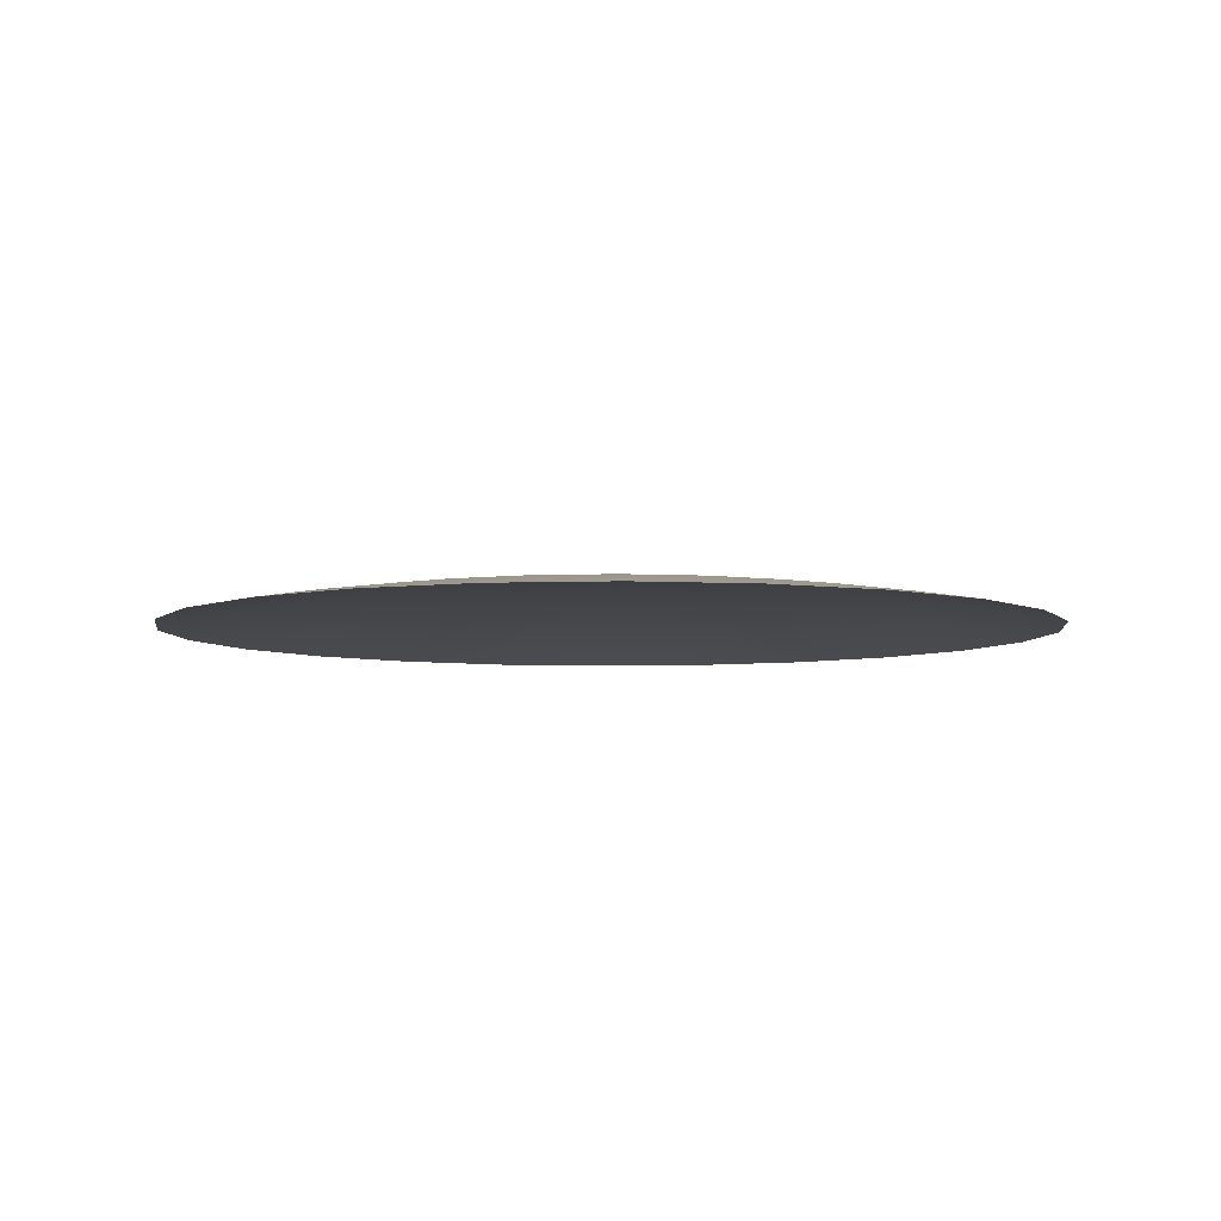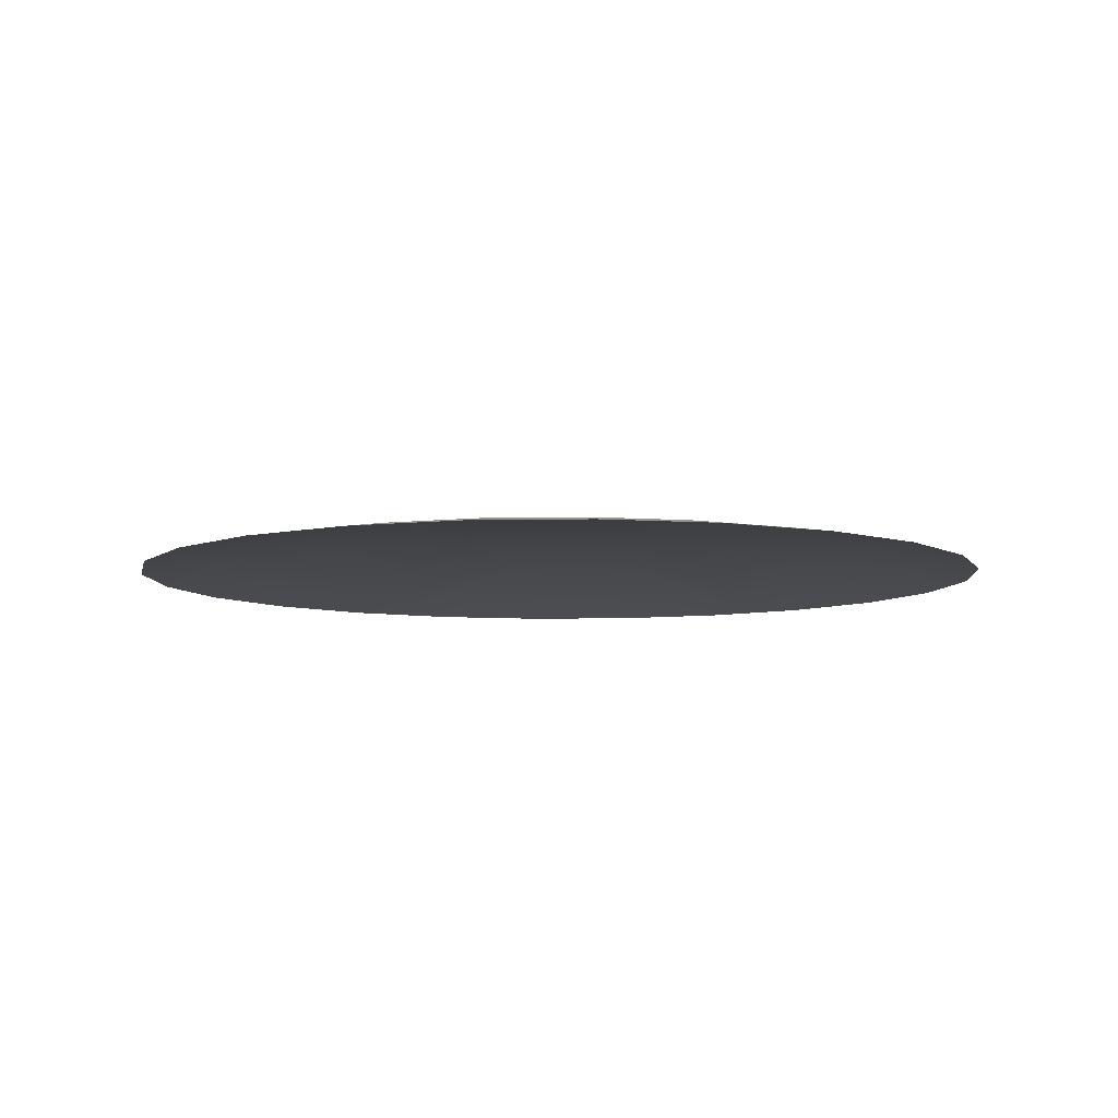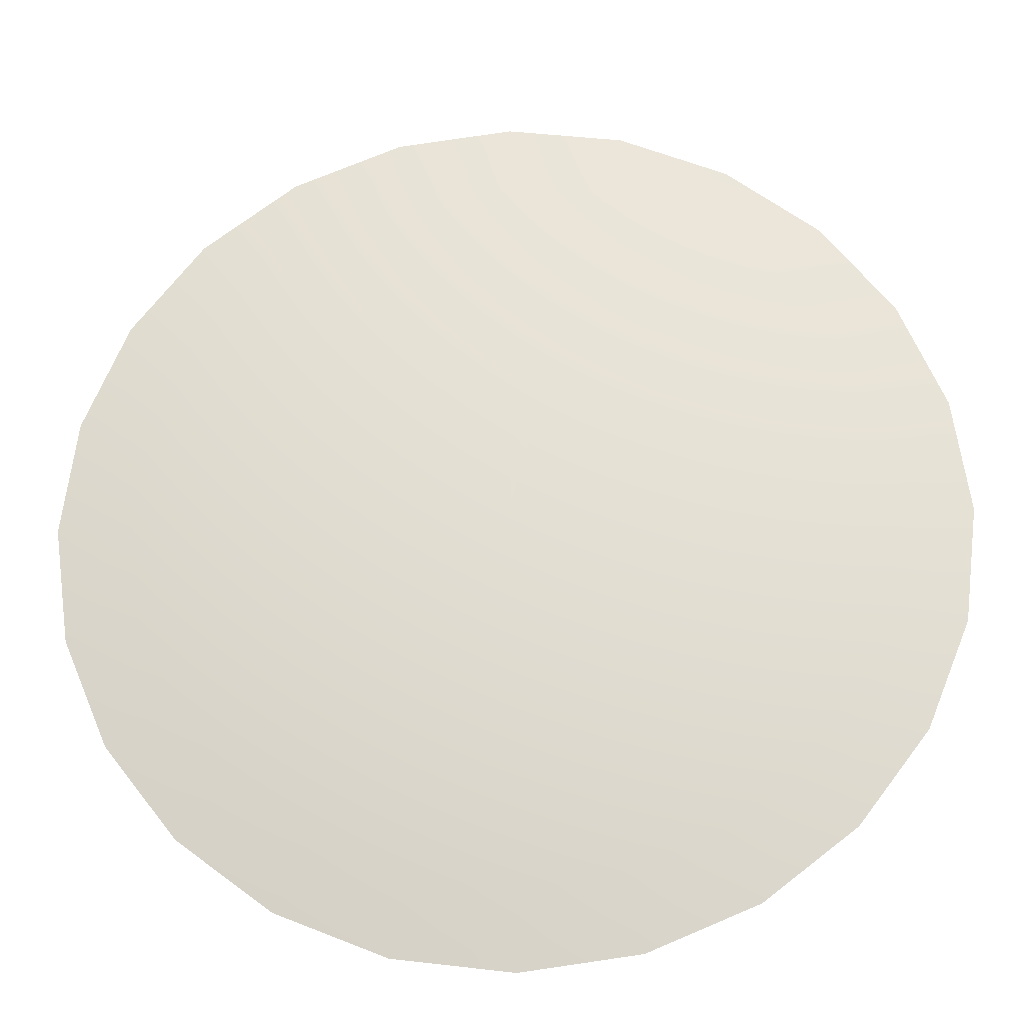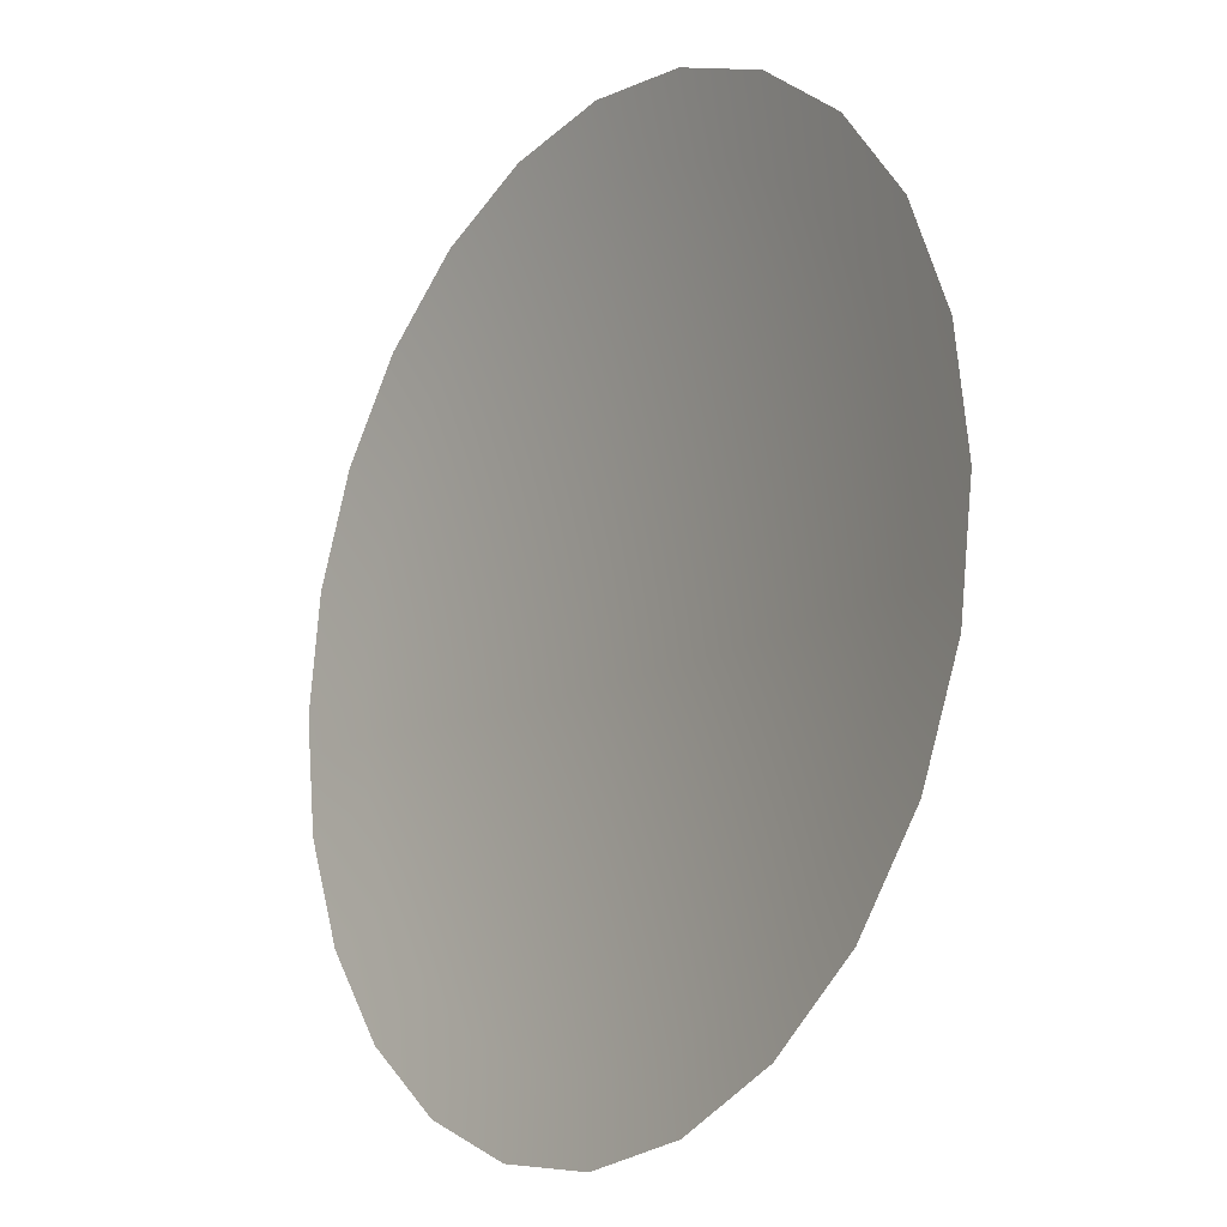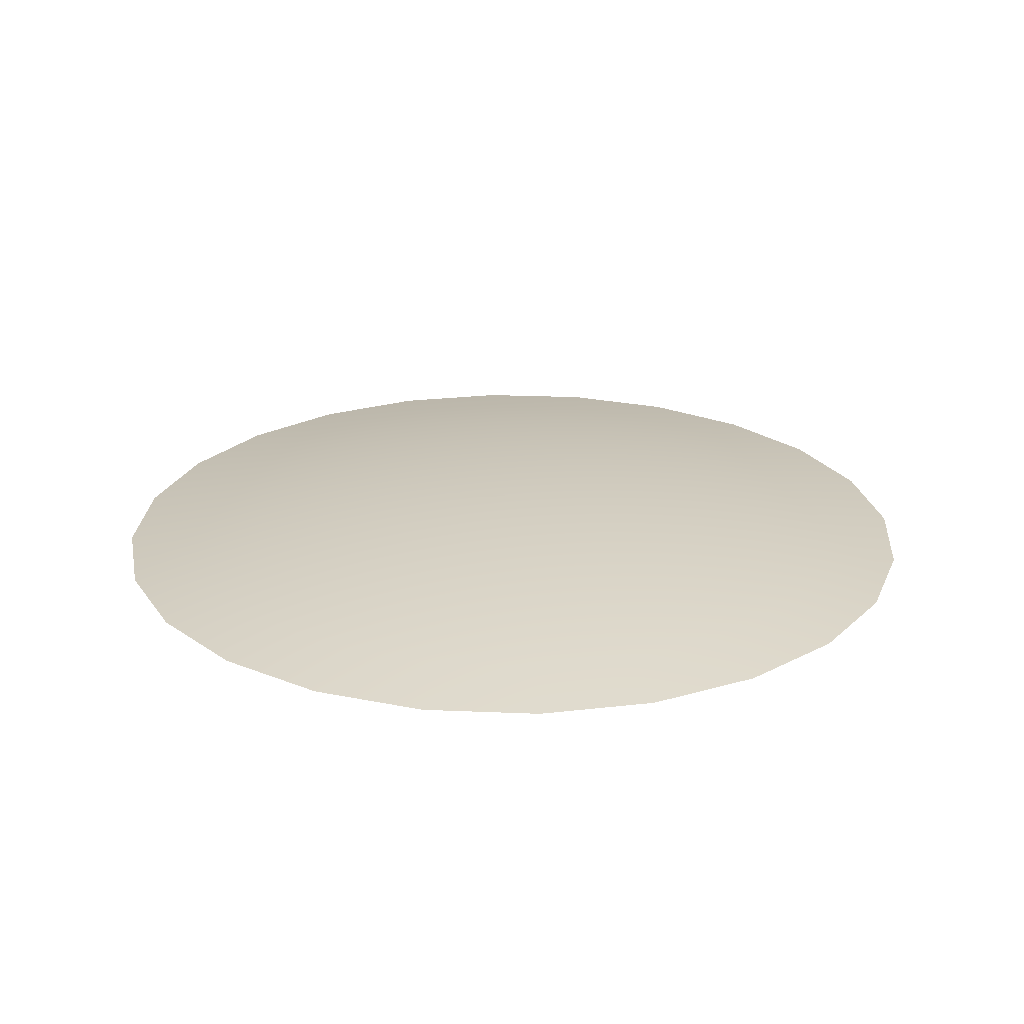
<metadata>
{"format":"obj","ext":"obj","renderer":"f3d","projection":"perspective","resolution":1024,"background":"white","views":[{"elev":-5.7,"azim":-16.0,"up":"+Y"},{"elev":-7.2,"azim":-48.8,"up":"+Y"},{"elev":-24.3,"azim":-177.5,"up":"+Z"},{"elev":-16.3,"azim":53.9,"up":"+Z"},{"elev":23.9,"azim":86.9,"up":"+Y"}]}
</metadata>
<code>
o Group4/mesh4/mesh4-geometry#mesh4-geometry
v 0.1779 0.3886 -0.6315
v 0.01216 0.4064 -0.5236
v 0.01118 0.3886 -0.6522
v 0.1455 0.4064 -0.5071
v -0.121 0.4064 -0.5051
v 0.21 0.3668 -0.7554
v 0.2701 0.4064 -0.4566
v 0.01314 0.4203 -0.3946
v -0.1552 0.3886 -0.629
v -0.08661 0.4203 -0.3807
v 0.01021 0.3668 -0.7801
v 0.3335 0.3886 -0.5684
v 0.2064 0.4203 -0.3444
v 0.1131 0.4203 -0.3822
v -0.2447 0.4064 -0.4527
v -0.1794 0.4203 -0.3415
v 0.3967 0.3668 -0.6797
v 0.3773 0.4064 -0.3756
v 0.2868 0.4203 -0.2837
v 0.01412 0.4302 -0.2652
v -0.05217 0.4302 -0.256
v -0.3099 0.3886 -0.5635
v -0.1892 0.3668 -0.7523
v -0.1138 0.4302 -0.2299
v 0.4676 0.3886 -0.4672
v 0.1426 0.4302 -0.2318
v 0.196 0.4302 -0.1915
v 0.08055 0.4302 -0.257
v -0.3507 0.4064 -0.3701
v -0.2588 0.4203 -0.2795
v -0.1666 0.4302 -0.1887
v 0.5573 0.3668 -0.5584
v 0.46 0.4064 -0.2696
v 0.3487 0.4203 -0.2043
v 0.2371 0.4302 -0.1387
v 0.01511 0.4362 -0.1356
v -0.01766 0.4362 -0.131
v -0.04814 0.4362 -0.1181
v -0.4423 0.3886 -0.4603
v -0.3747 0.3668 -0.6739
v -0.07423 0.4362 -0.09776
v 0.5708 0.3886 -0.3347
v 0.07861 0.4362 -0.1191
v 0.105 0.4362 -0.09912
v 0.1254 0.4362 -0.07302
v 0.04795 0.4362 -0.1315
v -0.4317 0.4064 -0.2628
v -0.3195 0.4203 -0.1992
v -0.2069 0.4302 -0.1353
v -0.09418 0.4362 -0.07135
v 0.6811 0.3668 -0.3996
v 0.5123 0.4064 -0.1458
v 0.388 0.4203 -0.1115
v 0.2632 0.4302 -0.07706
v 0.1383 0.4362 -0.04255
v 0.01607 0.4382 -0.008814
v -0.5436 0.3886 -0.3263
v -0.5335 0.3668 -0.5501
v 0.6363 0.3886 -0.1801
v -0.4822 0.4064 -0.1383
v -0.3573 0.4203 -0.1058
v -0.2321 0.4302 -0.07329
v -0.1066 0.4362 -0.04069
v 0.7596 0.3668 -0.2141
v 0.5309 0.4064 -0.01273
v 0.4019 0.4203 -0.01175
v 0.2725 0.4302 -0.01076
v 0.1428 0.4362 -0.009778
v -0.6067 0.3886 -0.1706
v -0.6548 0.3668 -0.3894
v -0.1107 0.4362 -0.00785
v 0.6595 0.3886 -0.01371
v 0.1388 0.4362 0.02306
v -0.4988 0.4064 -0.004898
v -0.3697 0.4203 -0.00588
v -0.2403 0.4302 -0.006864
v -0.1061 0.4362 0.02492
v 0.7874 0.3668 -0.01468
v 0.6388 0.3886 0.153
v 0.5144 0.4064 0.1207
v 0.3895 0.4203 0.0882
v 0.2642 0.4302 0.05566
v 0.1263 0.4362 0.05373
v -0.6273 0.3886 -0.003921
v -0.7305 0.3668 -0.2028
v -0.09321 0.4362 0.05539
v -0.2311 0.4302 0.05943
v 0.7626 0.3668 0.1852
v 0.2391 0.4302 0.1177
v 0.1064 0.4362 0.08013
v -0.6041 0.3886 0.1624
v -0.4802 0.4064 0.1282
v -0.3558 0.4203 0.09387
v -0.07287 0.4362 0.08149
v -0.205 0.4302 0.1211
v 0.5757 0.3886 0.3086
v 0.687 0.3668 0.3718
v 0.4639 0.4064 0.2452
v 0.3516 0.4203 0.1815
v 0.1987 0.4302 0.1711
v 0.08028 0.4362 0.1005
v -0.7275 0.3668 0.1965
v -0.7553 0.3668 -0.002948
v -0.04647 0.4362 0.1014
v -0.1638 0.4302 0.1739
v -0.3166 0.4203 0.1866
v 0.2909 0.4203 0.2619
v 0.146 0.4302 0.2123
v 0.04981 0.4362 0.1134
v -0.5387 0.3886 0.3171
v -0.649 0.3668 0.3819
v -0.4278 0.4064 0.252
v -0.0158 0.4362 0.1139
v -0.1104 0.4302 0.2142
v -0.2546 0.4203 0.2661
v 0.4745 0.3886 0.4427
v 0.5656 0.3668 0.5324
v 0.3829 0.4064 0.3525
v 0.2115 0.4203 0.3238
v 0.08432 0.4302 0.2383
v 0.01704 0.4362 0.1179
v 0.01531 0.4382 -0.005894
v -0.0484 0.4302 0.2393
v -0.1743 0.4203 0.3268
v -0.3452 0.4064 0.358
v 0.2769 0.4064 0.4351
v 0.1188 0.4203 0.3631
v 0.01802 0.4302 0.2476
v -0.4354 0.3886 0.4496
v -0.5252 0.3668 0.5407
v -0.08094 0.4203 0.3646
v -0.238 0.4064 0.439
v 0.342 0.3886 0.5459
v 0.4068 0.3668 0.6562
v 0.1531 0.4064 0.4875
v 0.01901 0.4203 0.377
v -0.1134 0.4064 0.4895
v -0.3014 0.3886 0.5508
v 0.1873 0.3886 0.6114
v 0.01999 0.4064 0.506
v -0.3645 0.3668 0.6621
v -0.1457 0.3886 0.6139
v 0.2214 0.3668 0.7347
v 0.02097 0.3886 0.6346
v -0.1779 0.3668 0.7377
v 0.02194 0.3668 0.7625
f 1 2 3
f 2 1 4
f 5 3 2
f 3 6 1
f 1 7 4
f 4 8 2
f 3 5 9
f 2 10 5
f 6 3 11
f 6 12 1
f 7 1 12
f 13 4 7
f 8 4 14
f 10 2 8
f 15 9 5
f 9 11 3
f 16 5 10
f 12 6 17
f 12 18 7
f 4 13 14
f 7 19 13
f 14 20 8
f 8 21 10
f 9 15 22
f 5 16 15
f 11 9 23
f 10 24 16
f 17 25 12
f 18 12 25
f 19 7 18
f 26 14 13
f 27 13 19
f 20 14 28
f 21 8 20
f 24 10 21
f 29 22 15
f 22 23 9
f 30 15 16
f 31 16 24
f 25 17 32
f 25 33 18
f 18 34 19
f 14 26 28
f 13 27 26
f 19 35 27
f 28 36 20
f 20 37 21
f 21 38 24
f 22 29 39
f 15 30 29
f 23 22 40
f 16 31 30
f 24 41 31
f 32 42 25
f 33 25 42
f 34 18 33
f 35 19 34
f 43 28 26
f 44 26 27
f 45 27 35
f 36 28 46
f 37 20 36
f 38 21 37
f 41 24 38
f 47 39 29
f 39 40 22
f 48 29 30
f 49 30 31
f 50 31 41
f 42 32 51
f 42 52 33
f 33 53 34
f 34 54 35
f 28 43 46
f 26 44 43
f 27 45 44
f 35 55 45
f 46 56 36
f 56 37 36
f 56 38 37
f 56 41 38
f 39 47 57
f 29 48 47
f 40 39 58
f 30 49 48
f 31 50 49
f 56 50 41
f 51 59 42
f 52 42 59
f 53 33 52
f 54 34 53
f 55 35 54
f 43 56 46
f 44 56 43
f 45 56 44
f 55 56 45
f 60 57 47
f 57 58 39
f 61 47 48
f 62 48 49
f 63 49 50
f 56 63 50
f 59 51 64
f 59 65 52
f 52 66 53
f 53 67 54
f 54 68 55
f 68 56 55
f 57 60 69
f 47 61 60
f 58 57 70
f 48 62 61
f 49 63 62
f 56 71 63
f 64 72 59
f 65 59 72
f 66 52 65
f 67 53 66
f 68 54 67
f 68 73 56
f 74 69 60
f 69 70 57
f 75 60 61
f 76 61 62
f 71 62 63
f 56 77 71
f 72 64 78
f 79 65 72
f 80 66 65
f 81 67 66
f 82 68 67
f 68 82 73
f 73 83 56
f 69 74 84
f 60 75 74
f 70 69 85
f 61 76 75
f 62 71 76
f 56 86 77
f 87 71 77
f 88 72 78
f 65 79 80
f 72 88 79
f 66 80 81
f 67 81 82
f 89 73 82
f 73 89 83
f 83 90 56
f 74 91 84
f 84 85 69
f 75 92 74
f 76 93 75
f 71 87 76
f 56 94 86
f 95 77 86
f 77 95 87
f 96 80 79
f 97 79 88
f 98 81 80
f 99 82 81
f 82 99 89
f 100 83 89
f 83 100 90
f 90 101 56
f 91 74 92
f 102 84 91
f 85 84 103
f 92 75 93
f 93 76 87
f 56 104 94
f 105 86 94
f 86 105 95
f 106 87 95
f 80 96 98
f 79 97 96
f 81 98 99
f 107 89 99
f 89 107 100
f 108 90 100
f 90 108 101
f 101 109 56
f 92 110 91
f 84 102 103
f 91 111 102
f 93 112 92
f 87 106 93
f 56 113 104
f 114 94 104
f 94 114 105
f 115 95 105
f 95 115 106
f 116 98 96
f 117 96 97
f 118 99 98
f 99 118 107
f 119 100 107
f 100 119 108
f 120 101 108
f 101 120 109
f 109 121 56
f 110 92 112
f 111 91 110
f 112 93 106
f 113 56 122
f 123 104 113
f 104 123 114
f 124 105 114
f 105 124 115
f 125 106 115
f 98 116 118
f 96 117 116
f 126 107 118
f 107 126 119
f 127 108 119
f 108 127 120
f 128 109 120
f 109 128 121
f 121 122 56
f 112 129 110
f 110 130 111
f 106 125 112
f 122 121 113
f 113 128 123
f 131 114 123
f 114 131 124
f 132 115 124
f 115 132 125
f 133 118 116
f 134 116 117
f 118 133 126
f 135 119 126
f 119 135 127
f 136 120 127
f 120 136 128
f 128 113 121
f 129 112 125
f 130 110 129
f 136 123 128
f 123 136 131
f 137 124 131
f 124 137 132
f 138 125 132
f 116 134 133
f 139 126 133
f 126 139 135
f 140 127 135
f 127 140 136
f 125 138 129
f 129 141 130
f 140 131 136
f 131 140 137
f 142 132 137
f 132 142 138
f 143 133 134
f 133 143 139
f 144 135 139
f 135 144 140
f 141 129 138
f 144 137 140
f 137 144 142
f 145 138 142
f 146 139 143
f 139 146 144
f 138 145 141
f 146 142 144
f 142 146 145
f 3 2 1
f 4 1 2
f 2 3 5
f 1 6 3
f 4 7 1
f 2 8 4
f 9 5 3
f 5 10 2
f 11 3 6
f 1 12 6
f 12 1 7
f 7 4 13
f 14 4 8
f 8 2 10
f 5 9 15
f 3 11 9
f 10 5 16
f 17 6 12
f 7 18 12
f 14 13 4
f 13 19 7
f 8 20 14
f 10 21 8
f 22 15 9
f 15 16 5
f 23 9 11
f 16 24 10
f 12 25 17
f 25 12 18
f 18 7 19
f 13 14 26
f 19 13 27
f 28 14 20
f 20 8 21
f 21 10 24
f 15 22 29
f 9 23 22
f 16 15 30
f 24 16 31
f 32 17 25
f 18 33 25
f 19 34 18
f 28 26 14
f 26 27 13
f 27 35 19
f 20 36 28
f 21 37 20
f 24 38 21
f 39 29 22
f 29 30 15
f 40 22 23
f 30 31 16
f 31 41 24
f 25 42 32
f 42 25 33
f 33 18 34
f 34 19 35
f 26 28 43
f 27 26 44
f 35 27 45
f 46 28 36
f 36 20 37
f 37 21 38
f 38 24 41
f 29 39 47
f 22 40 39
f 30 29 48
f 31 30 49
f 41 31 50
f 51 32 42
f 33 52 42
f 34 53 33
f 35 54 34
f 46 43 28
f 43 44 26
f 44 45 27
f 45 55 35
f 36 56 46
f 36 37 56
f 37 38 56
f 38 41 56
f 57 47 39
f 47 48 29
f 58 39 40
f 48 49 30
f 49 50 31
f 41 50 56
f 42 59 51
f 59 42 52
f 52 33 53
f 53 34 54
f 54 35 55
f 46 56 43
f 43 56 44
f 44 56 45
f 45 56 55
f 47 57 60
f 39 58 57
f 48 47 61
f 49 48 62
f 50 49 63
f 50 63 56
f 64 51 59
f 52 65 59
f 53 66 52
f 54 67 53
f 55 68 54
f 55 56 68
f 69 60 57
f 60 61 47
f 70 57 58
f 61 62 48
f 62 63 49
f 63 71 56
f 59 72 64
f 72 59 65
f 65 52 66
f 66 53 67
f 67 54 68
f 56 73 68
f 60 69 74
f 57 70 69
f 61 60 75
f 62 61 76
f 63 62 71
f 71 77 56
f 78 64 72
f 72 65 79
f 65 66 80
f 66 67 81
f 67 68 82
f 73 82 68
f 56 83 73
f 84 74 69
f 74 75 60
f 85 69 70
f 75 76 61
f 76 71 62
f 77 86 56
f 77 71 87
f 78 72 88
f 80 79 65
f 79 88 72
f 81 80 66
f 82 81 67
f 82 73 89
f 83 89 73
f 56 90 83
f 84 91 74
f 69 85 84
f 74 92 75
f 75 93 76
f 76 87 71
f 86 94 56
f 86 77 95
f 87 95 77
f 79 80 96
f 88 79 97
f 80 81 98
f 81 82 99
f 89 99 82
f 89 83 100
f 90 100 83
f 56 101 90
f 92 74 91
f 91 84 102
f 103 84 85
f 93 75 92
f 87 76 93
f 94 104 56
f 94 86 105
f 95 105 86
f 95 87 106
f 98 96 80
f 96 97 79
f 99 98 81
f 99 89 107
f 100 107 89
f 100 90 108
f 101 108 90
f 56 109 101
f 91 110 92
f 103 102 84
f 102 111 91
f 92 112 93
f 93 106 87
f 104 113 56
f 104 94 114
f 105 114 94
f 105 95 115
f 106 115 95
f 96 98 116
f 97 96 117
f 98 99 118
f 107 118 99
f 107 100 119
f 108 119 100
f 108 101 120
f 109 120 101
f 56 121 109
f 112 92 110
f 110 91 111
f 106 93 112
f 122 56 113
f 113 104 123
f 114 123 104
f 114 105 124
f 115 124 105
f 115 106 125
f 118 116 98
f 116 117 96
f 118 107 126
f 119 126 107
f 119 108 127
f 120 127 108
f 120 109 128
f 121 128 109
f 56 122 121
f 110 129 112
f 111 130 110
f 112 125 106
f 113 121 122
f 123 128 113
f 123 114 131
f 124 131 114
f 124 115 132
f 125 132 115
f 116 118 133
f 117 116 134
f 126 133 118
f 126 119 135
f 127 135 119
f 127 120 136
f 128 136 120
f 121 113 128
f 125 112 129
f 129 110 130
f 128 123 136
f 131 136 123
f 131 124 137
f 132 137 124
f 132 125 138
f 133 134 116
f 133 126 139
f 135 139 126
f 135 127 140
f 136 140 127
f 129 138 125
f 130 141 129
f 136 131 140
f 137 140 131
f 137 132 142
f 138 142 132
f 134 133 143
f 139 143 133
f 139 135 144
f 140 144 135
f 138 129 141
f 140 137 144
f 142 144 137
f 142 138 145
f 143 139 146
f 144 146 139
f 141 145 138
f 144 142 146
f 145 146 142

</code>
